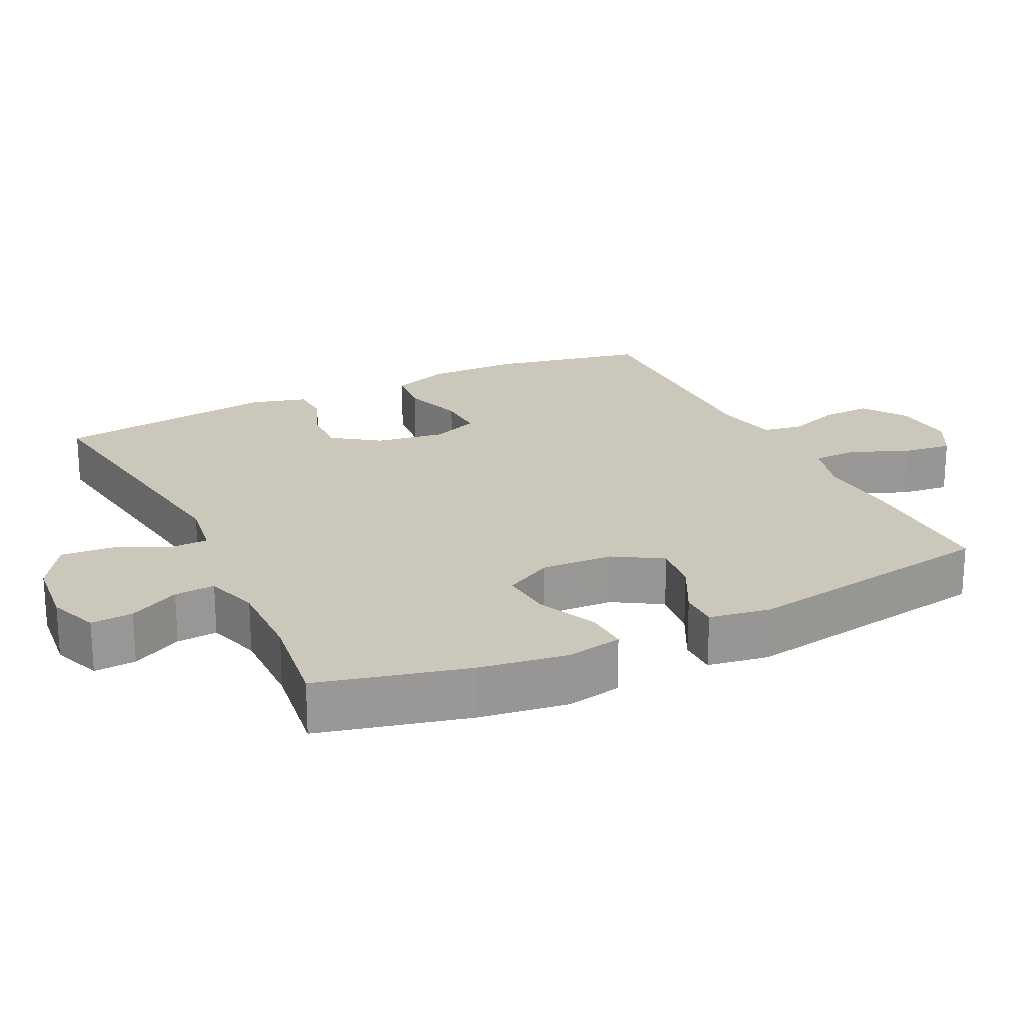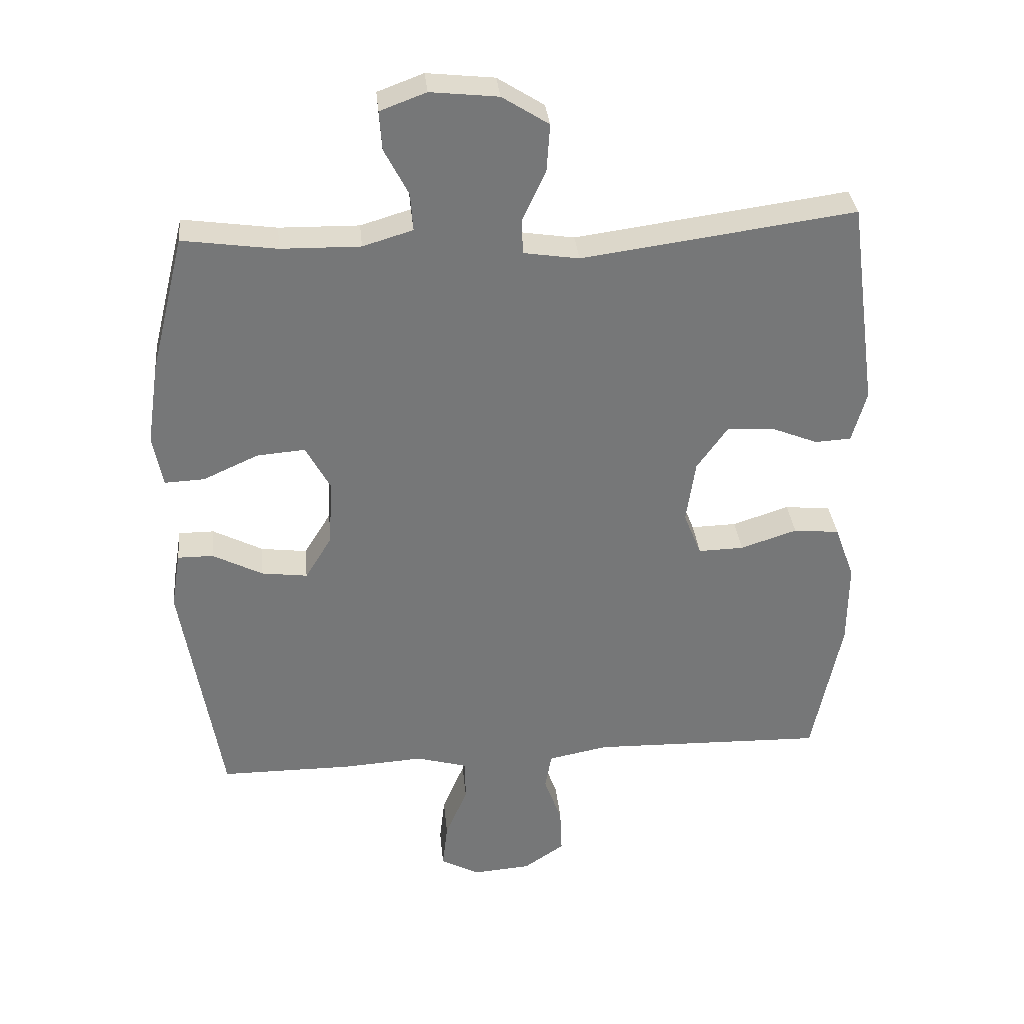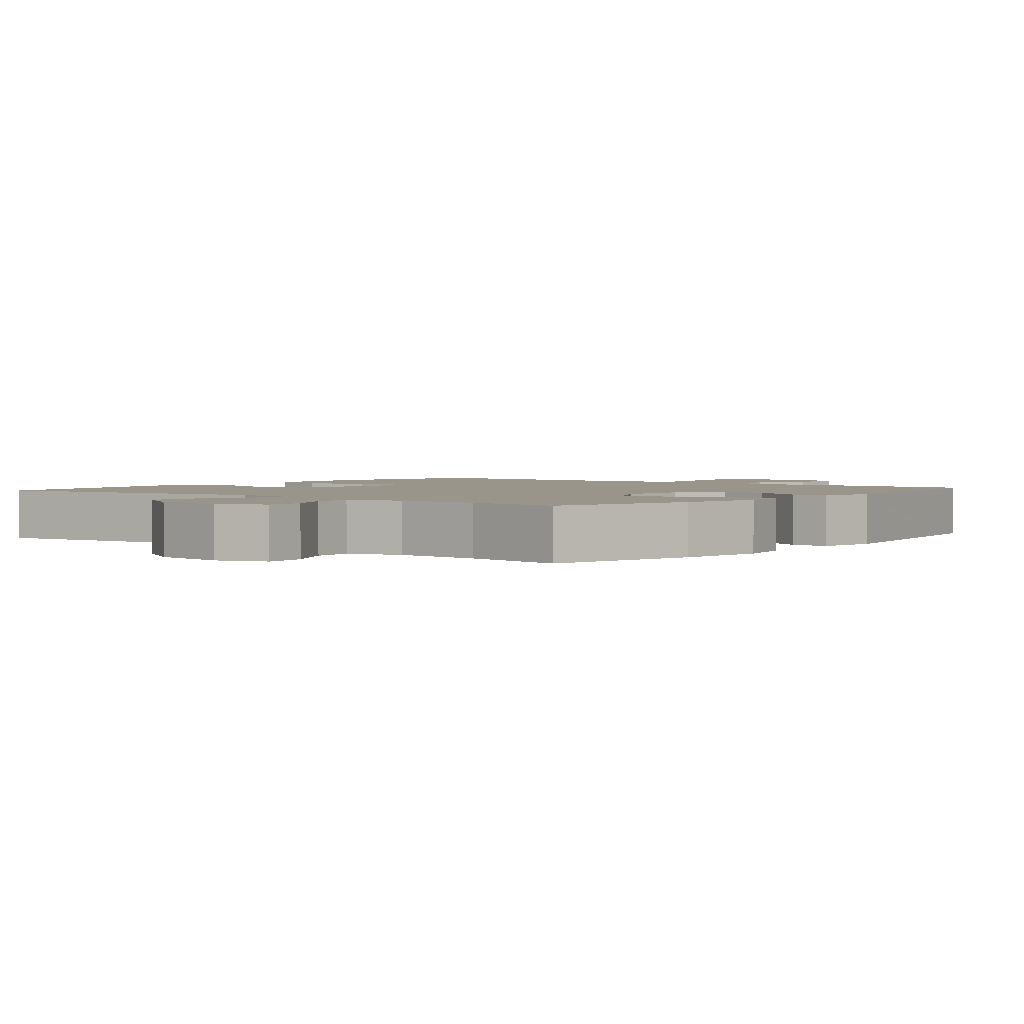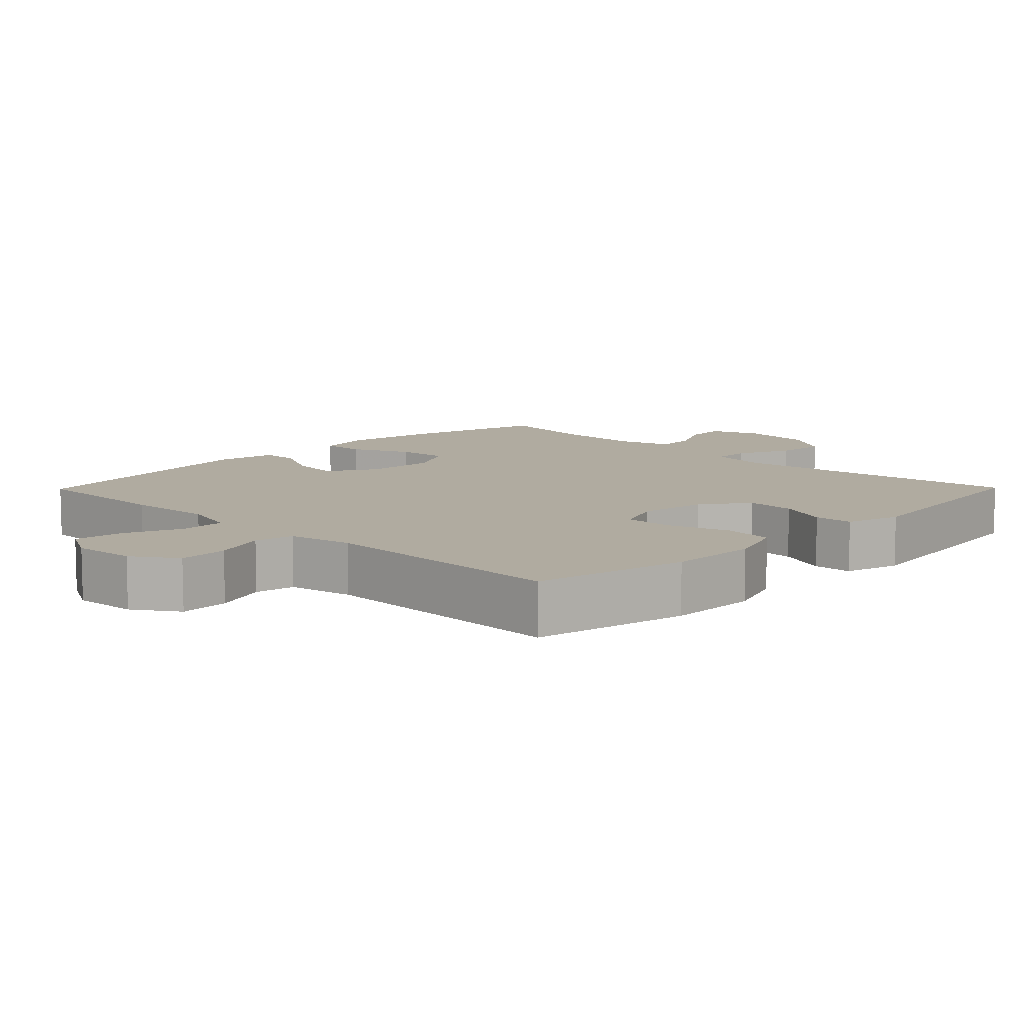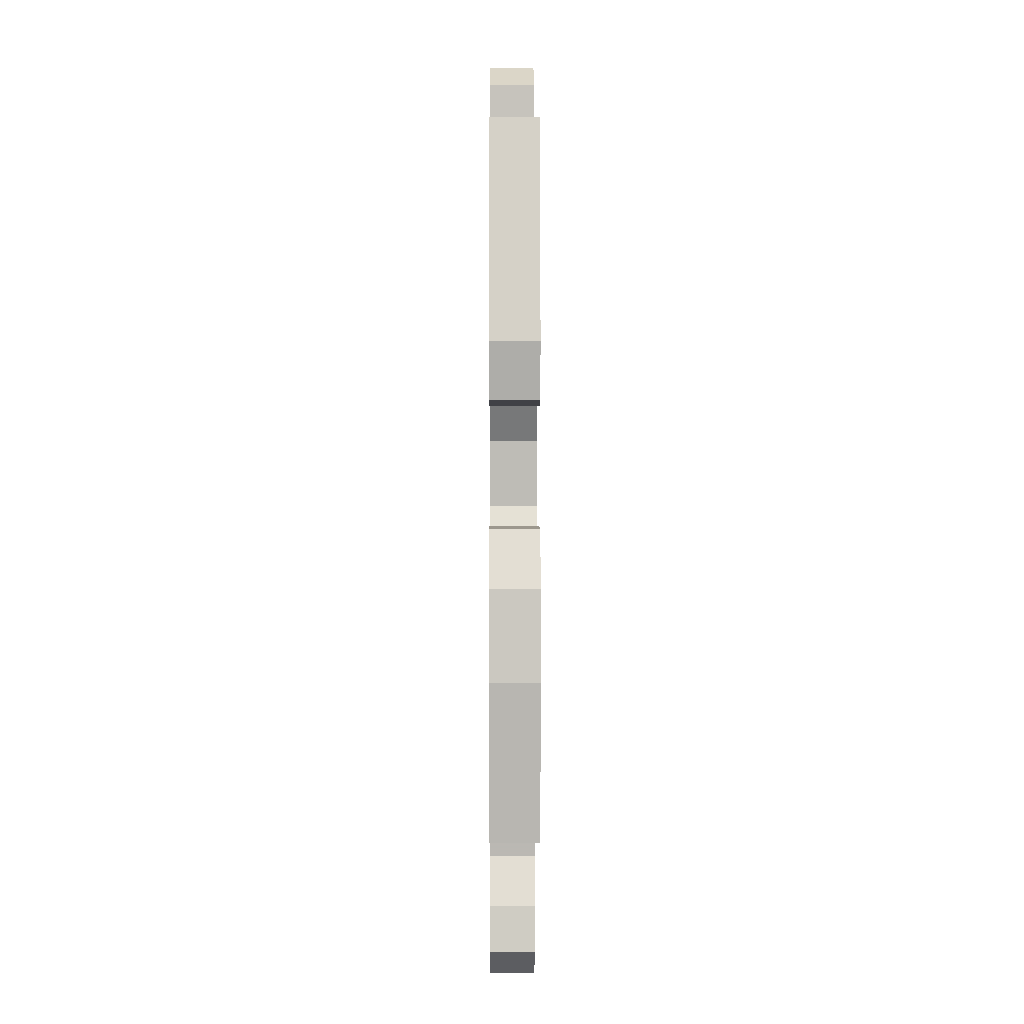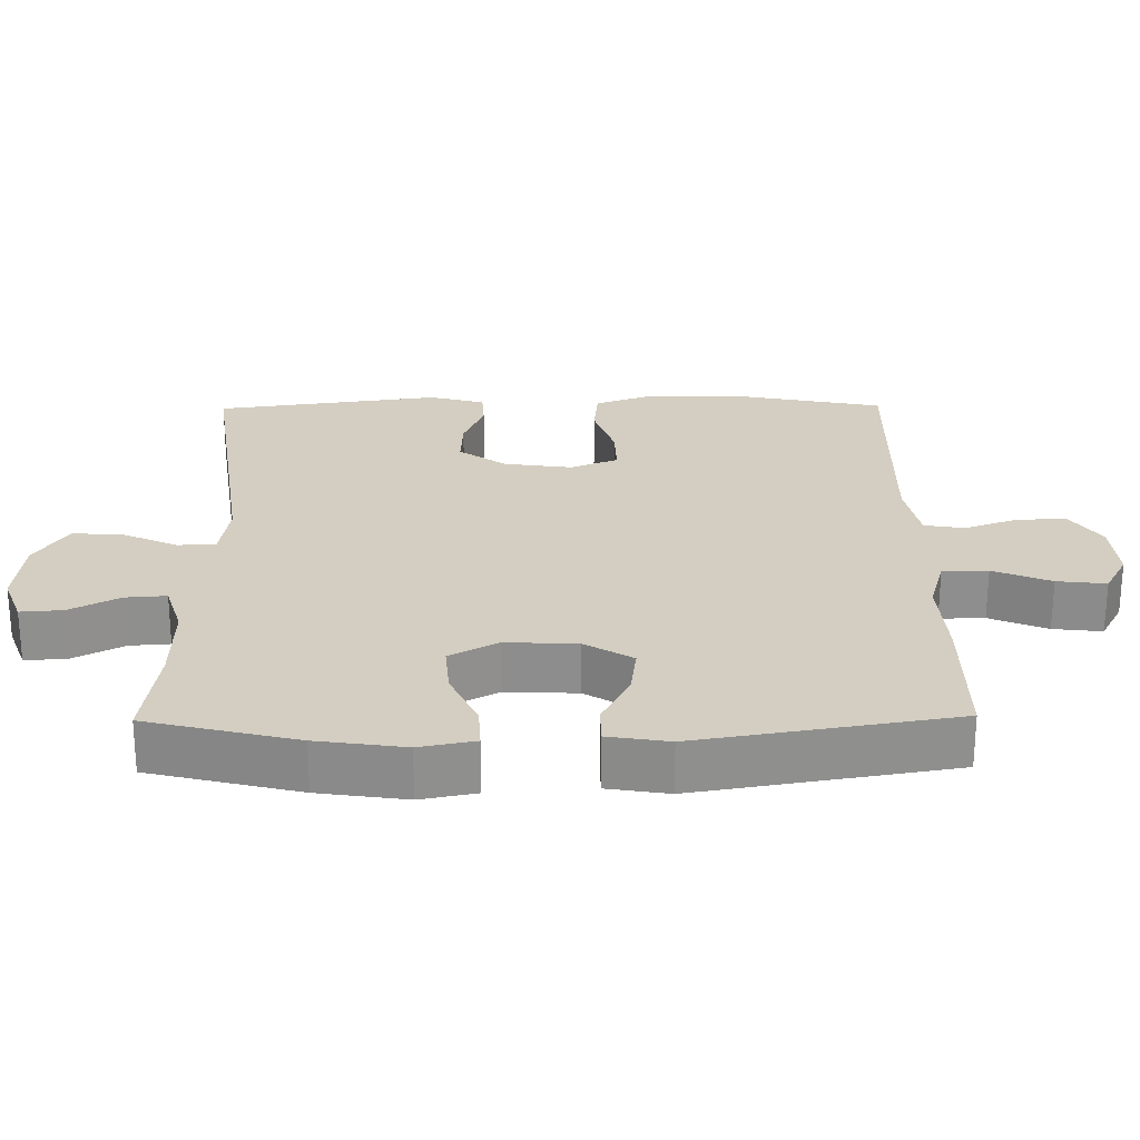
<metadata>
{"format":"obj","ext":"obj","renderer":"f3d","projection":"perspective","resolution":1024,"background":"white","views":[{"elev":21.6,"azim":64.0,"up":"+Y"},{"elev":33.3,"azim":174.5,"up":"+Z"},{"elev":2.2,"azim":39.0,"up":"+Y"},{"elev":9.8,"azim":-135.5,"up":"+Y"},{"elev":-2.8,"azim":-90.4,"up":"+Z"},{"elev":25.1,"azim":89.3,"up":"+Y"}]}
</metadata>
<code>
v 0.5 0.07 -0.5
v 0.297 0.07 -0.5
v 0.175 0.07 -0.492
v 0.097 0.07 -0.514
v 0.096 0.07 -0.578
v 0.13 0.07 -0.659
v 0.138 0.07 -0.728
v 0.079 0.07 -0.76
v -0.01 0.07 -0.753
v -0.072 0.07 -0.711
v -0.069 0.07 -0.641
v -0.042 0.07 -0.566
v -0.052 0.07 -0.51
v -0.143 0.07 -0.492
v -0.5 0.07 -0.5
v -0.544 0.07 -0.282
v -0.545 0.07 -0.155
v -0.515 0.07 -0.072
v -0.445 0.07 -0.065
v -0.359 0.07 -0.093
v -0.29 0.07 -0.095
v -0.263 0.07 -0.028
v -0.277 0.07 0.068
v -0.324 0.07 0.134
v -0.394 0.07 0.131
v -0.466 0.07 0.102
v -0.521 0.07 0.105
v -0.543 0.07 0.183
v -0.5 0.07 0.5
v -0.085 0.07 0.443
v 0 0.07 0.456
v 0.001 0.07 0.51
v -0.034 0.07 0.586
v -0.039 0.07 0.658
v 0.032 0.07 0.703
v 0.135 0.07 0.714
v 0.205 0.07 0.688
v 0.201 0.07 0.629
v 0.164 0.07 0.558
v 0.16 0.07 0.501
v 0.236 0.07 0.478
v 0.357 0.07 0.48
v 0.5 0.07 0.5
v 0.552 0.07 0.29
v 0.57 0.07 0.166
v 0.555 0.07 0.088
v 0.494 0.07 0.091
v 0.41 0.07 0.129
v 0.337 0.07 0.135
v 0.3 0.07 0.067
v 0.305 0.07 -0.034
v 0.346 0.07 -0.101
v 0.416 0.07 -0.092
v 0.492 0.07 -0.053
v 0.546 0.07 -0.053
v 0.56 0.07 -0.139
v 0.5 0 -0.5
v 0.297 0 -0.5
v 0.175 0 -0.492
v 0.097 0 -0.514
v 0.096 0 -0.578
v 0.13 0 -0.659
v 0.138 0 -0.728
v 0.079 0 -0.76
v -0.01 0 -0.753
v -0.072 0 -0.711
v -0.069 0 -0.641
v -0.042 0 -0.566
v -0.052 0 -0.51
v -0.143 0 -0.492
v -0.5 0 -0.5
v -0.544 0 -0.282
v -0.545 0 -0.155
v -0.515 0 -0.072
v -0.445 0 -0.065
v -0.359 0 -0.093
v -0.29 0 -0.095
v -0.263 0 -0.028
v -0.277 0 0.068
v -0.324 0 0.134
v -0.394 0 0.131
v -0.466 0 0.102
v -0.521 0 0.105
v -0.543 0 0.183
v -0.5 0 0.5
v -0.085 0 0.443
v 0 0 0.456
v 0.001 0 0.51
v -0.034 0 0.586
v -0.039 0 0.658
v 0.032 0 0.703
v 0.135 0 0.714
v 0.205 0 0.688
v 0.201 0 0.629
v 0.164 0 0.558
v 0.16 0 0.501
v 0.236 0 0.478
v 0.357 0 0.48
v 0.5 0 0.5
v 0.552 0 0.29
v 0.57 0 0.166
v 0.555 0 0.088
v 0.494 0 0.091
v 0.41 0 0.129
v 0.337 0 0.135
v 0.3 0 0.067
v 0.305 0 -0.034
v 0.346 0 -0.101
v 0.416 0 -0.092
v 0.492 0 -0.053
v 0.546 0 -0.053
v 0.56 0 -0.139
f 1 2 3
f 56 1 3
f 55 56 3
f 54 55 3
f 53 54 3
f 52 53 3 4
f 51 52 4
f 50 51 4
f 46 47 48
f 45 46 48
f 44 45 48
f 43 44 48
f 42 43 48
f 41 42 48 49
f 40 41 49 50
f 37 38 39
f 36 37 39
f 35 36 39
f 34 35 39
f 33 34 39
f 32 33 39
f 31 32 39 40
f 28 29 30
f 27 28 30
f 26 27 30
f 25 26 30
f 24 25 30 31
f 31 40 50
f 24 31 50
f 23 24 50
f 18 19 20
f 17 18 20
f 16 17 20
f 15 16 20
f 14 15 20
f 13 14 20 21
f 10 11 12
f 9 10 12
f 8 9 12
f 7 8 12
f 6 7 12
f 5 6 12
f 4 5 12 13
f 50 4 13
f 23 50 13
f 22 23 13
f 13 21 22
f 59 58 57
f 59 57 112
f 59 112 111
f 59 111 110
f 59 110 109
f 60 59 109 108
f 60 108 107
f 60 107 106
f 104 103 102
f 104 102 101
f 104 101 100
f 104 100 99
f 104 99 98
f 105 104 98 97
f 106 105 97 96
f 95 94 93
f 95 93 92
f 95 92 91
f 95 91 90
f 95 90 89
f 95 89 88
f 96 95 88 87
f 86 85 84
f 86 84 83
f 86 83 82
f 86 82 81
f 87 86 81 80
f 106 96 87
f 106 87 80
f 106 80 79
f 76 75 74
f 76 74 73
f 76 73 72
f 76 72 71
f 76 71 70
f 77 76 70 69
f 68 67 66
f 68 66 65
f 68 65 64
f 68 64 63
f 68 63 62
f 68 62 61
f 69 68 61 60
f 69 60 106
f 69 106 79
f 69 79 78
f 78 77 69
f 1 57 58 2
f 2 58 59 3
f 3 59 60 4
f 4 60 61 5
f 5 61 62 6
f 6 62 63 7
f 7 63 64 8
f 8 64 65 9
f 9 65 66 10
f 10 66 67 11
f 11 67 68 12
f 12 68 69 13
f 13 69 70 14
f 14 70 71 15
f 15 71 72 16
f 16 72 73 17
f 17 73 74 18
f 18 74 75 19
f 19 75 76 20
f 20 76 77 21
f 21 77 78 22
f 22 78 79 23
f 23 79 80 24
f 24 80 81 25
f 25 81 82 26
f 26 82 83 27
f 27 83 84 28
f 28 84 85 29
f 29 85 86 30
f 30 86 87 31
f 31 87 88 32
f 32 88 89 33
f 33 89 90 34
f 34 90 91 35
f 35 91 92 36
f 36 92 93 37
f 37 93 94 38
f 38 94 95 39
f 39 95 96 40
f 40 96 97 41
f 41 97 98 42
f 42 98 99 43
f 43 99 100 44
f 44 100 101 45
f 45 101 102 46
f 46 102 103 47
f 47 103 104 48
f 48 104 105 49
f 49 105 106 50
f 50 106 107 51
f 51 107 108 52
f 52 108 109 53
f 53 109 110 54
f 54 110 111 55
f 55 111 112 56
f 56 112 57 1

</code>
